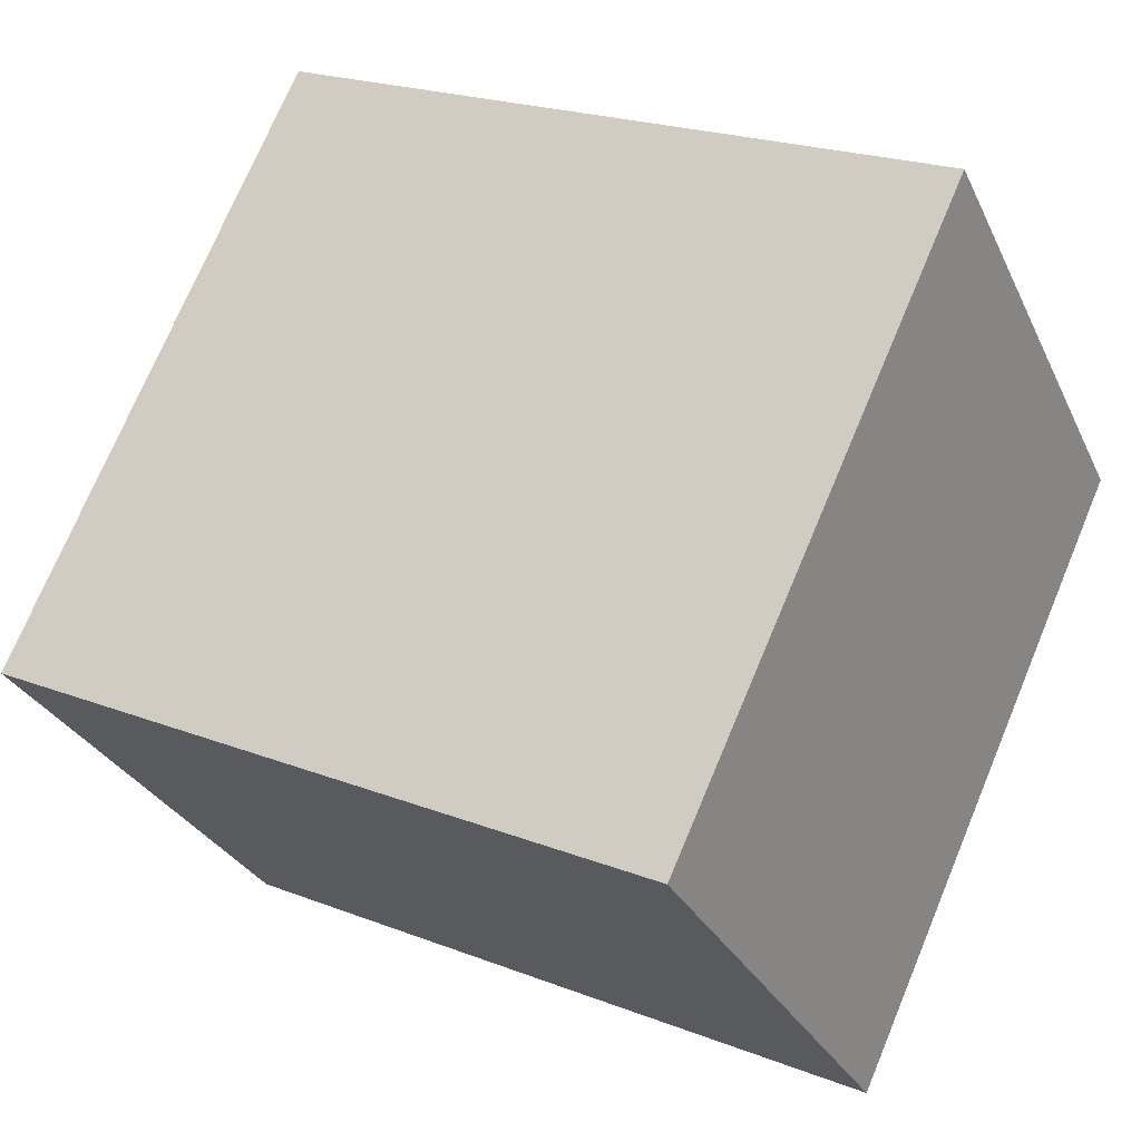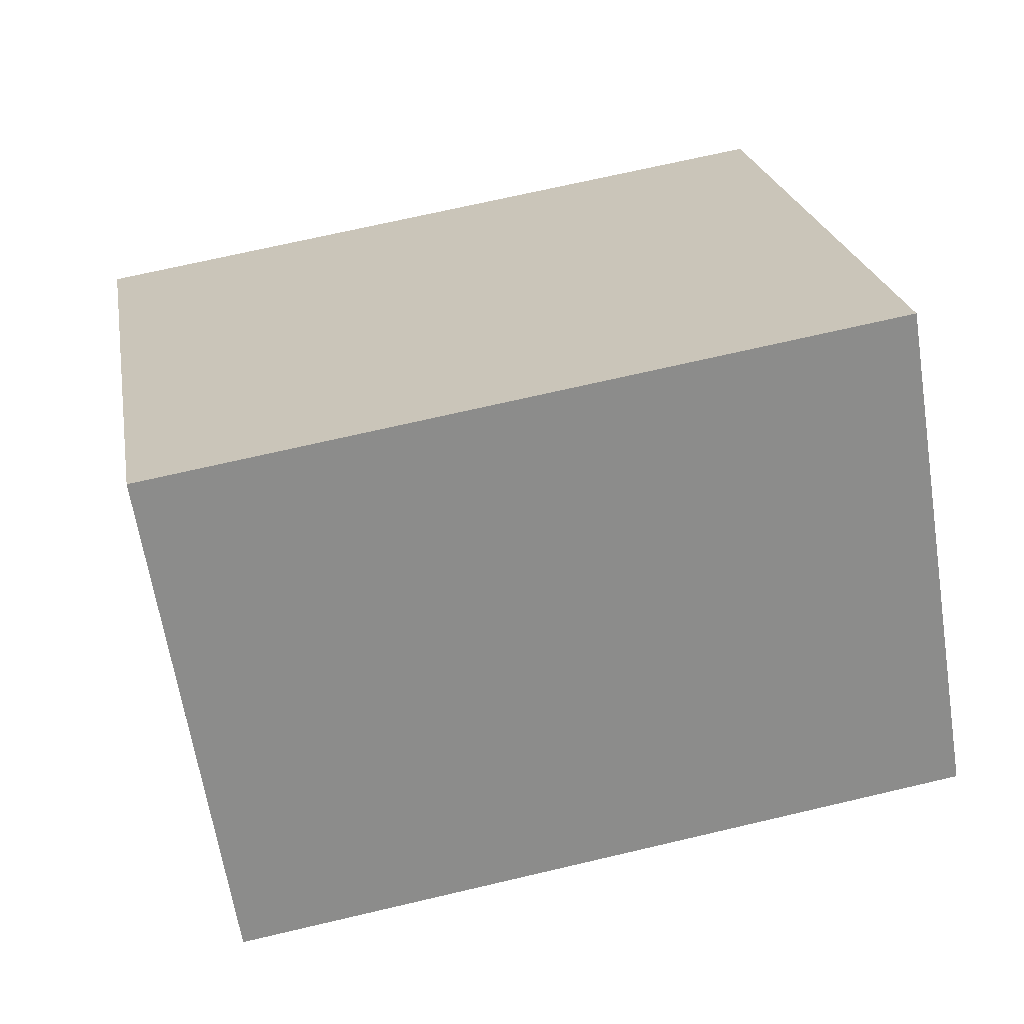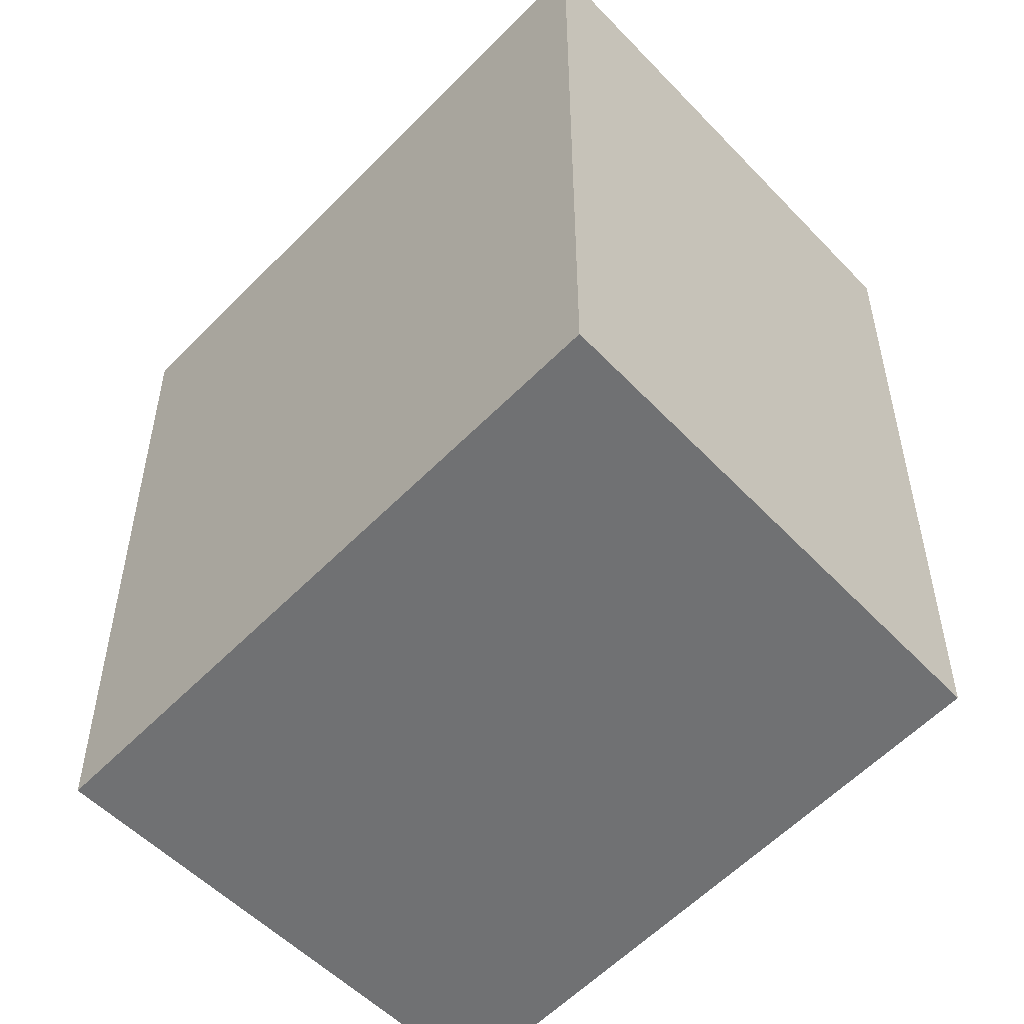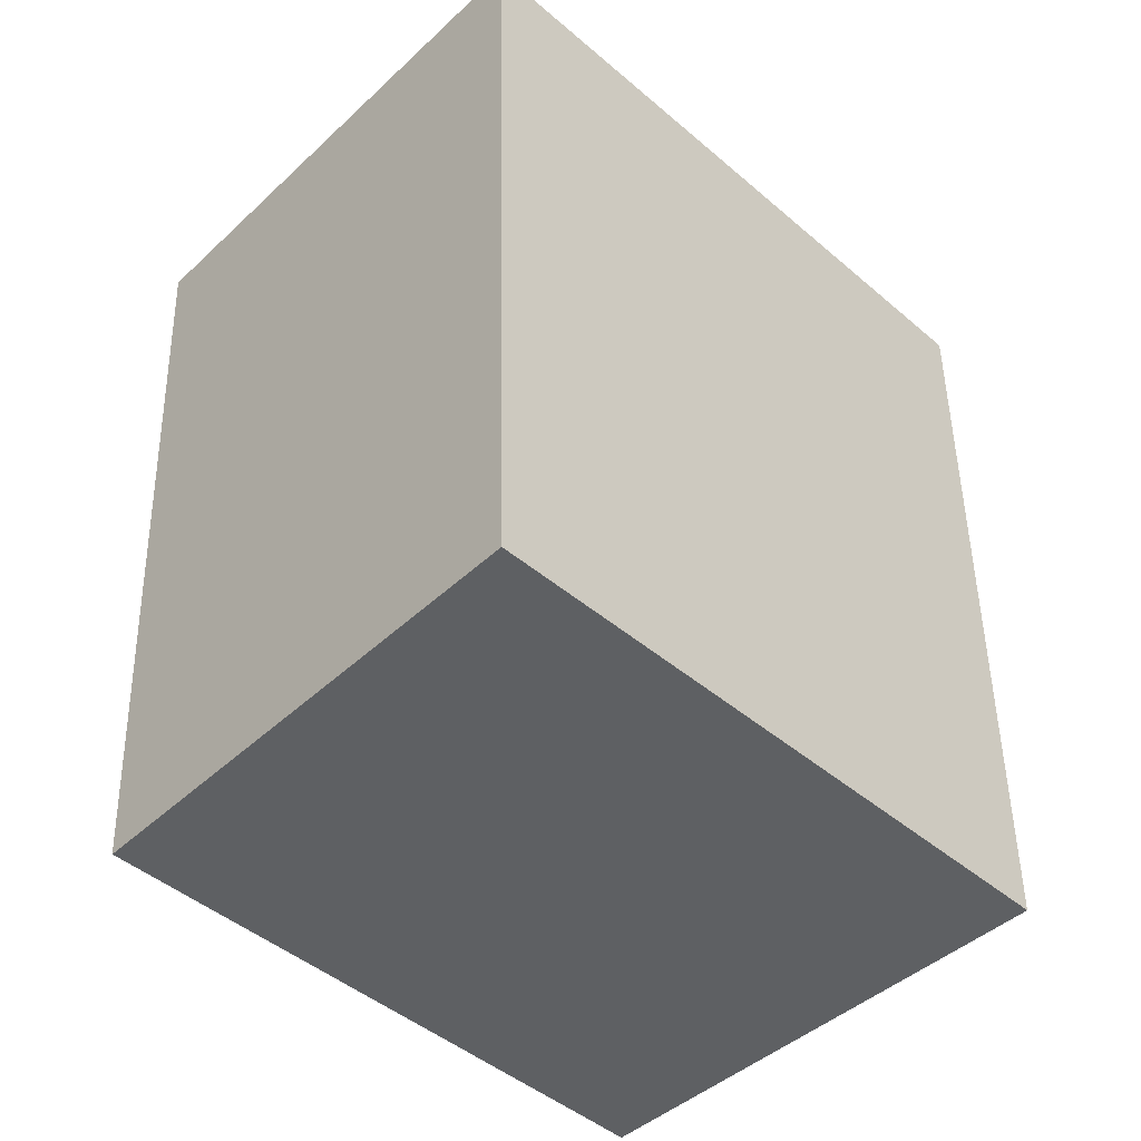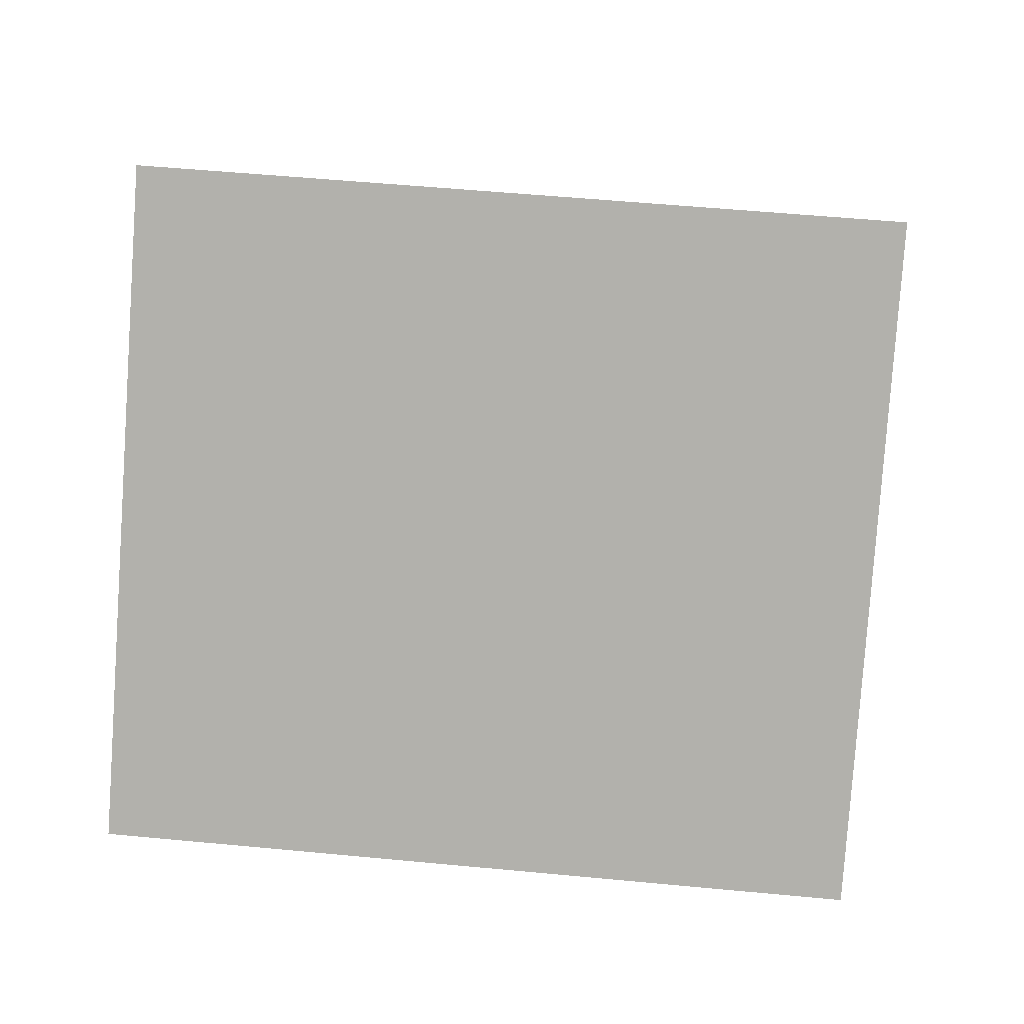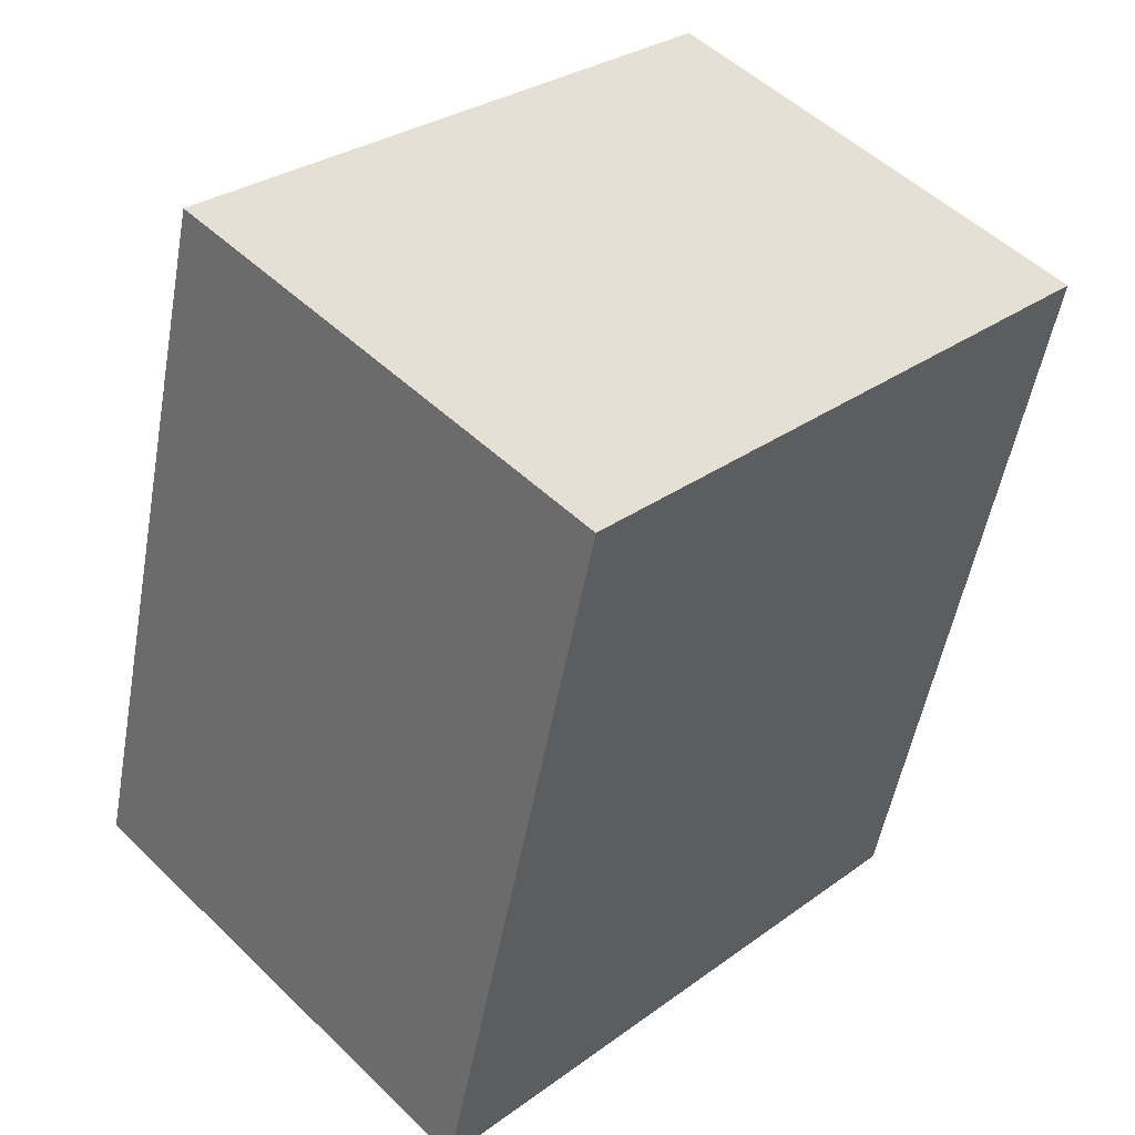
<metadata>
{"format":"obj","ext":"obj","renderer":"f3d","projection":"perspective","resolution":1024,"background":"white","views":[{"elev":21.6,"azim":-55.6,"up":"+Z"},{"elev":68.7,"azim":76.7,"up":"+Z"},{"elev":-55.2,"azim":0.5,"up":"+Y"},{"elev":47.7,"azim":179.0,"up":"+Z"},{"elev":53.8,"azim":-84.2,"up":"+Z"},{"elev":-52.1,"azim":-10.2,"up":"+Z"}]}
</metadata>
<code>
v  0 5.385 3.297e-16
v  4.273 5.385 -0.978
v  2.615 5.385 -2.767
v  5.876 5.385 0.751
v  3.369 5.385 3.559
v  2.615 1.694e-16 -2.767
v  0 0 0
v  3.369 -2.179e-16 3.559
v  4.273 5.989e-17 -0.978
v  5.876 -4.599e-17 0.751
g defaultobject
f 1 2 3
f 2 1 4
f 4 1 5
f 6 1 3
f 1 6 7
f 7 5 1
f 5 7 8
f 2 6 3
f 6 2 4
f 6 4 9
f 9 4 10
f 8 4 5
f 4 8 10
f 9 7 6
f 7 9 8
f 8 9 10

</code>
